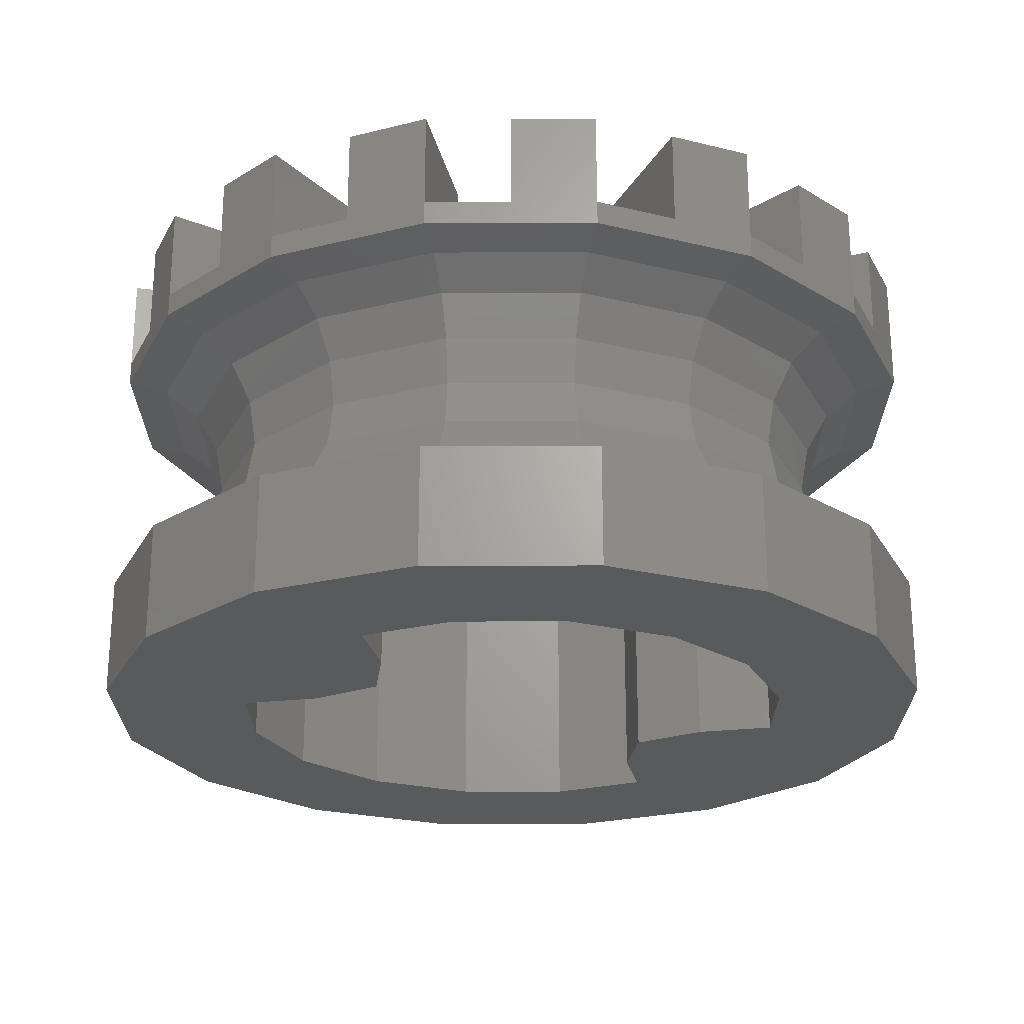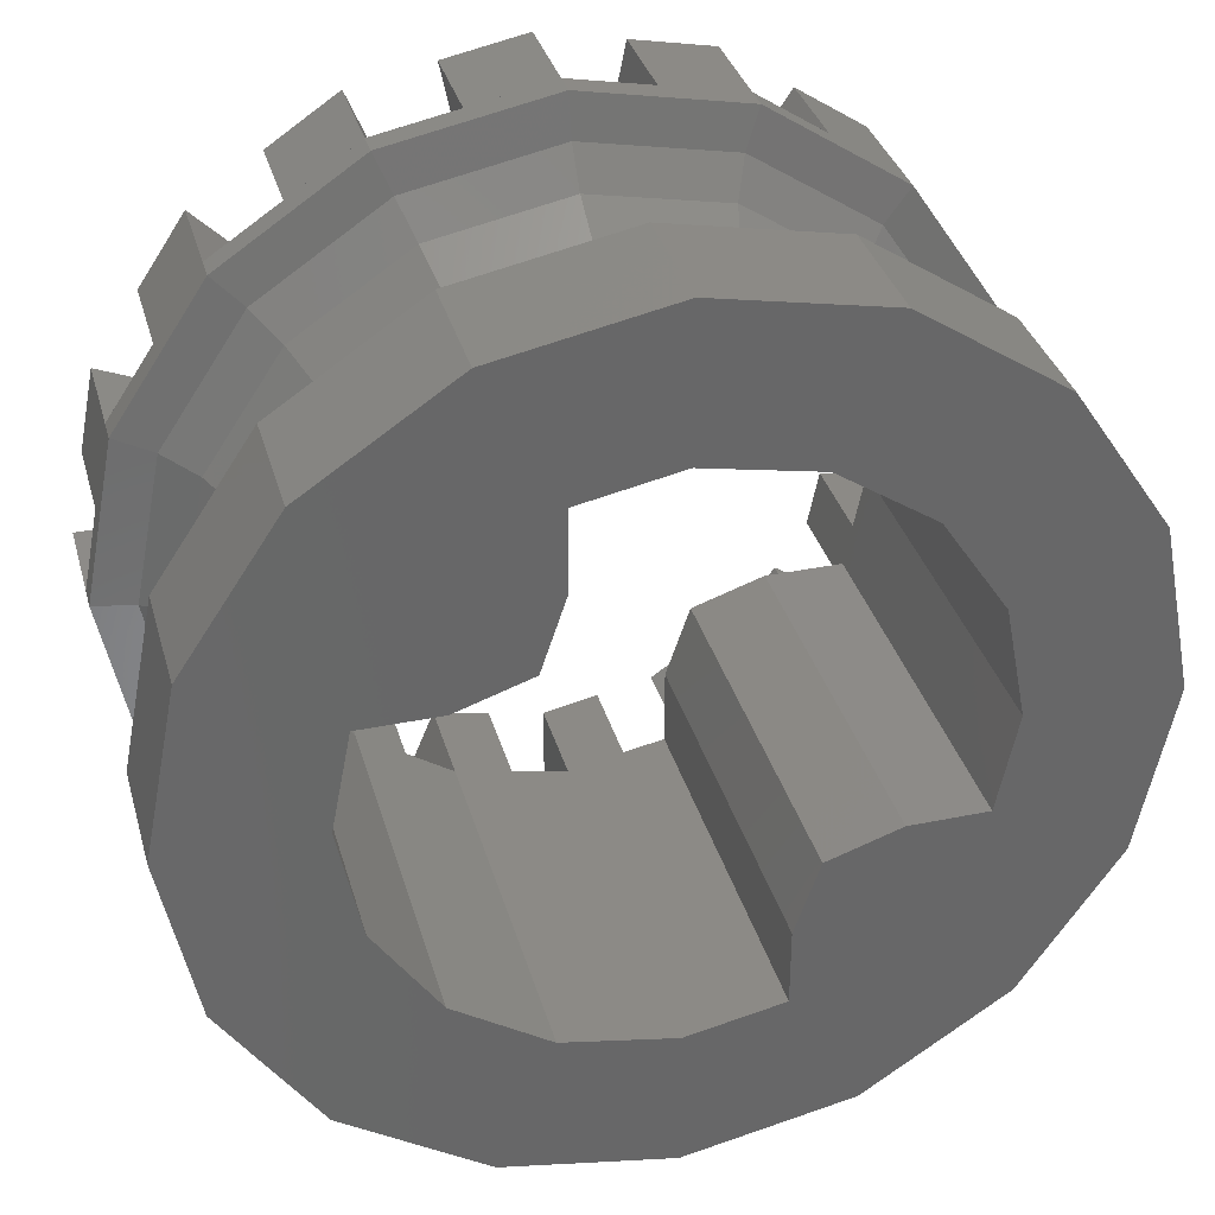
<metadata>
{"format":"stl","ext":"stl","renderer":"f3d","projection":"perspective","resolution":1024,"background":"white","views":[{"elev":-23.8,"azim":11.4,"up":"+Z"},{"elev":34.9,"azim":164.7,"up":"+Y"}]}
</metadata>
<code>
# stl→obj: 378 verts, 608 faces
v 0.2217 0.09185 -0.2
v 0.1 0.1 -0.2
v 0.09185 0.2217 -0.2
v 0.09185 0.2217 0.12
v 0.1 0.1 0.12
v 0.2217 0.09185 0.12
v 0.09184 0.2217 -0.2
v 0.1697 0.1697 -0.2
v 0.2217 0.09184 -0.2
v 0.2217 0.09184 0.12
v 0.1697 0.1697 0.12
v 0.09184 0.2217 0.12
v -0.2217 -0.09185 -0.2
v -0.1 -0.1 -0.2
v -0.09185 -0.2217 -0.2
v -0.09185 -0.2217 0.12
v -0.1 -0.1 0.12
v -0.2217 -0.09185 0.12
v -0.09184 -0.2217 -0.2
v -0.1697 -0.1697 -0.2
v -0.2217 -0.09184 -0.2
v -0.2217 -0.09184 0.12
v -0.1697 -0.1697 0.12
v -0.09184 -0.2217 0.12
v 0.16 0.08 -0.2
v 0.16 0.08 0.12
v 0.2241 0.08 -0.2
v 0.2241 0.08 0.12
v 0.08 0.16 -0.2
v 0.08 0.16 0.12
v 0.08 0.2241 0.12
v 0.08 0.2241 -0.2
v -0.16 -0.08 -0.2
v -0.16 -0.08 0.12
v -0.2241 -0.08 -0.2
v -0.2241 -0.08 0.12
v -0.08 -0.16 -0.2
v -0.08 -0.16 0.12
v -0.08 -0.2241 0.12
v -0.08 -0.2241 -0.2
v 0 -0.24 0.12
v 0 -0.24 -0.2
v 0.09184 -0.2217 0.12
v 0.09184 -0.2217 -0.2
v 0.1697 -0.1697 0.12
v 0.1697 -0.1697 -0.2
v 0.2217 -0.09184 0.12
v 0.2217 -0.09184 -0.2
v 0.24 0 0.12
v 0.24 0 -0.2
v -0 0.24 0.12
v -0 0.24 -0.2
v -0.09184 0.2217 0.12
v -0.09184 0.2217 -0.2
v -0.1697 0.1697 0.12
v -0.1697 0.1697 -0.2
v -0.2217 0.09184 0.12
v -0.2217 0.09184 -0.2
v -0.24 -0 0.12
v -0.24 -0 -0.2
v 0.36 0 -0.2
v 0.3326 -0.1378 -0.2
v 0.2546 -0.2546 -0.2
v 0.1378 -0.3326 -0.2
v 0 -0.36 -0.2
v -0.1378 -0.3326 -0.2
v -0.2546 -0.2546 -0.2
v -0.3326 -0.1378 -0.2
v -0.36 -0 -0.2
v -0.3326 0.1378 -0.2
v -0.2546 0.2546 -0.2
v -0.1378 0.3326 -0.2
v -0 0.36 -0.2
v 0.1378 0.3326 -0.2
v 0.2546 0.2546 -0.2
v 0.3326 0.1378 -0.2
v 0.36 0 -0.1
v 0.3326 -0.1378 -0.1
v 0.2546 -0.2546 -0.1
v 0.1378 -0.3326 -0.1
v 0 -0.36 -0.1
v -0.1378 -0.3326 -0.1
v -0.2546 -0.2546 -0.1
v -0.3326 -0.1378 -0.1
v -0.36 -0 -0.1
v -0.3326 0.1378 -0.1
v -0.2546 0.2546 -0.1
v -0.1378 0.3326 -0.1
v -0 0.36 -0.1
v 0.1378 0.3326 -0.1
v 0.2546 0.2546 -0.1
v 0.3326 0.1378 -0.1
v 0.36 0 0.1
v 0.36 0 0.12
v 0.3326 -0.1378 0.12
v 0.3326 -0.1378 0.1
v 0.2546 -0.2546 0.12
v 0.2546 -0.2546 0.1
v 0.1378 -0.3326 0.12
v 0.1378 -0.3326 0.1
v 0 -0.36 0.12
v 0 -0.36 0.1
v -0.1378 -0.3326 0.12
v -0.1378 -0.3326 0.1
v -0.2546 -0.2546 0.12
v -0.2546 -0.2546 0.1
v -0.3326 -0.1378 0.12
v -0.3326 -0.1378 0.1
v -0.36 -0 0.12
v -0.36 -0 0.1
v -0.3326 0.1378 0.12
v -0.3326 0.1378 0.1
v -0.2546 0.2546 0.12
v -0.2546 0.2546 0.1
v -0.1378 0.3326 0.12
v -0.1378 0.3326 0.1
v -0 0.36 0.12
v -0 0.36 0.1
v 0.1378 0.3326 0.12
v 0.1378 0.3326 0.1
v 0.2546 0.2546 0.12
v 0.2546 0.2546 0.1
v 0.3326 0.1378 0.12
v 0.3326 0.1378 0.1
v -0.24 0 0.12
v -0.36 0 0.12
v -0.3463 -0.06888 0.12
v -0.2309 -0.04592 0.12
v -0.2309 -0.04592 0.2
v -0.3463 -0.06888 0.2
v -0.3326 -0.1378 0.2
v -0.2217 -0.09185 0.2
v -0.2936 -0.1962 0.12
v -0.1957 -0.1308 0.12
v -0.1957 -0.1308 0.2
v -0.2936 -0.1962 0.2
v -0.2546 -0.2546 0.2
v -0.1697 -0.1697 0.2
v -0.1962 -0.2936 0.12
v -0.1308 -0.1957 0.12
v -0.1308 -0.1957 0.2
v -0.1962 -0.2936 0.2
v -0.1378 -0.3326 0.2
v -0.09185 -0.2217 0.2
v -0.06888 -0.3463 0.12
v -0.04592 -0.2309 0.12
v -0.04592 -0.2309 0.2
v -0.06888 -0.3463 0.2
v 0 -0.36 0.2
v 0 -0.24 0.2
v 0.06888 -0.3463 0.12
v 0.04592 -0.2309 0.12
v 0.04592 -0.2309 0.2
v 0.06888 -0.3463 0.2
v 0.1378 -0.3326 0.2
v 0.09185 -0.2217 0.2
v 0.1962 -0.2936 0.12
v 0.1308 -0.1957 0.12
v 0.09185 -0.2217 0.12
v 0.1308 -0.1957 0.2
v 0.1962 -0.2936 0.2
v 0.2546 -0.2546 0.2
v 0.1697 -0.1697 0.2
v 0.2936 -0.1962 0.12
v 0.1957 -0.1308 0.12
v 0.1957 -0.1308 0.2
v 0.2936 -0.1962 0.2
v 0.3326 -0.1378 0.2
v 0.2217 -0.09185 0.2
v 0.2217 -0.09185 0.12
v 0.3463 -0.06888 0.12
v 0.2309 -0.04592 0.12
v 0.2309 -0.04592 0.2
v 0.3463 -0.06888 0.2
v 0.36 0 0.2
v 0.24 0 0.2
v 0.3463 0.06888 0.12
v 0.2309 0.04592 0.12
v 0.2309 0.04592 0.2
v 0.3463 0.06888 0.2
v 0.3326 0.1378 0.2
v 0.2217 0.09185 0.2
v 0.2936 0.1962 0.12
v 0.1957 0.1308 0.12
v 0.1957 0.1308 0.2
v 0.2936 0.1962 0.2
v 0.2546 0.2546 0.2
v 0.1697 0.1697 0.2
v 0.1962 0.2936 0.12
v 0.1308 0.1957 0.12
v 0.1308 0.1957 0.2
v 0.1962 0.2936 0.2
v 0.1378 0.3326 0.2
v 0.09185 0.2217 0.2
v 0.06888 0.3463 0.12
v 0.04592 0.2309 0.12
v 0.04592 0.2309 0.2
v 0.06888 0.3463 0.2
v 0 0.36 0.2
v 0 0.24 0.2
v 0 0.24 0.12
v 0 0.36 0.12
v -0.06888 0.3463 0.12
v -0.04592 0.2309 0.12
v -0.04592 0.2309 0.2
v -0.06888 0.3463 0.2
v -0.1378 0.3326 0.2
v -0.09185 0.2217 0.2
v -0.1962 0.2936 0.12
v -0.1308 0.1957 0.12
v -0.09185 0.2217 0.12
v -0.1308 0.1957 0.2
v -0.1962 0.2936 0.2
v -0.2546 0.2546 0.2
v -0.1697 0.1697 0.2
v -0.2936 0.1962 0.12
v -0.1957 0.1308 0.12
v -0.1957 0.1308 0.2
v -0.2936 0.1962 0.2
v -0.3326 0.1378 0.2
v -0.2217 0.09185 0.2
v -0.2217 0.09185 0.12
v -0.3463 0.06888 0.12
v -0.2309 0.04592 0.12
v -0.2309 0.04592 0.2
v -0.3463 0.06888 0.2
v -0.36 0 0.2
v -0.24 0 0.2
v -0 -0.36 0.1
v -0 -0.3256 0.09239
v 0.1246 -0.3008 0.09239
v -0 -0.2964 0.07071
v 0.1134 -0.2738 0.07071
v -0 -0.2769 0.03827
v 0.1059 -0.2558 0.03827
v -0 -0.27 -0
v 0.1033 -0.2494 -0
v 0.2302 -0.2302 0.09239
v 0.2096 -0.2096 0.07071
v 0.1958 -0.1958 0.03827
v 0.1909 -0.1909 -0
v 0.3008 -0.1246 0.09239
v 0.2738 -0.1134 0.07071
v 0.2558 -0.1059 0.03827
v 0.2494 -0.1033 -0
v 0.3256 0 0.09239
v 0.2964 0 0.07071
v 0.2769 0 0.03827
v 0.27 0 -0
v -0.36 0 0.1
v -0.3256 0 0.09239
v -0.3008 -0.1246 0.09239
v -0.2964 0 0.07071
v -0.2738 -0.1134 0.07071
v -0.2769 0 0.03827
v -0.2558 -0.1059 0.03827
v -0.27 0 -0
v -0.2494 -0.1033 -0
v -0.2302 -0.2302 0.09239
v -0.2096 -0.2096 0.07071
v -0.1958 -0.1958 0.03827
v -0.1909 -0.1909 -0
v -0.1246 -0.3008 0.09239
v -0.1134 -0.2738 0.07071
v -0.1059 -0.2558 0.03827
v -0.1033 -0.2494 -0
v 0 -0.3256 0.09239
v 0 -0.2964 0.07071
v 0 -0.2769 0.03827
v 0 -0.27 -0
v 0 0.36 0.1
v 0 0.3256 0.09239
v -0.1246 0.3008 0.09239
v 0 0.2964 0.07071
v -0.1134 0.2738 0.07071
v 0 0.2769 0.03827
v -0.1059 0.2558 0.03827
v 0 0.27 -0
v -0.1033 0.2494 -0
v -0.2302 0.2302 0.09239
v -0.2096 0.2096 0.07071
v -0.1958 0.1958 0.03827
v -0.1909 0.1909 -0
v -0.3008 0.1246 0.09239
v -0.2738 0.1134 0.07071
v -0.2558 0.1059 0.03827
v -0.2494 0.1033 -0
v 0.36 -0 0.1
v 0.3256 -0 0.09239
v 0.3008 0.1246 0.09239
v 0.2964 -0 0.07071
v 0.2738 0.1134 0.07071
v 0.2769 -0 0.03827
v 0.2558 0.1059 0.03827
v 0.27 -0 -0
v 0.2494 0.1033 -0
v 0.2302 0.2302 0.09239
v 0.2096 0.2096 0.07071
v 0.1958 0.1958 0.03827
v 0.1909 0.1909 -0
v 0.1246 0.3008 0.09239
v 0.1134 0.2738 0.07071
v 0.1059 0.2558 0.03827
v 0.1033 0.2494 -0
v 0 -0.3256 -0.09239
v -0.1246 -0.3008 -0.09239
v 0 -0.2964 -0.07071
v -0.1134 -0.2738 -0.07071
v 0 -0.2769 -0.03827
v -0.1059 -0.2558 -0.03827
v 0 -0.27 0
v -0.1033 -0.2494 0
v -0.2302 -0.2302 -0.09239
v -0.2096 -0.2096 -0.07071
v -0.1958 -0.1958 -0.03827
v -0.1909 -0.1909 0
v -0.3008 -0.1246 -0.09239
v -0.2738 -0.1134 -0.07071
v -0.2558 -0.1059 -0.03827
v -0.2494 -0.1033 0
v -0.36 0 -0.1
v -0.3256 0 -0.09239
v -0.2964 0 -0.07071
v -0.2769 0 -0.03827
v -0.27 0 0
v 0.3256 0 -0.09239
v 0.3008 -0.1246 -0.09239
v 0.2964 0 -0.07071
v 0.2738 -0.1134 -0.07071
v 0.2769 0 -0.03827
v 0.2558 -0.1059 -0.03827
v 0.27 0 0
v 0.2494 -0.1033 0
v 0.2302 -0.2302 -0.09239
v 0.2096 -0.2096 -0.07071
v 0.1958 -0.1958 -0.03827
v 0.1909 -0.1909 0
v 0.1246 -0.3008 -0.09239
v 0.1134 -0.2738 -0.07071
v 0.1059 -0.2558 -0.03827
v 0.1033 -0.2494 0
v -0 0.3256 -0.09239
v 0.1246 0.3008 -0.09239
v -0 0.2964 -0.07071
v 0.1134 0.2738 -0.07071
v -0 0.2769 -0.03827
v 0.1059 0.2558 -0.03827
v -0 0.27 0
v 0.1033 0.2494 0
v 0.2302 0.2302 -0.09239
v 0.2096 0.2096 -0.07071
v 0.1958 0.1958 -0.03827
v 0.1909 0.1909 0
v 0.3008 0.1246 -0.09239
v 0.2738 0.1134 -0.07071
v 0.2558 0.1059 -0.03827
v 0.2494 0.1033 0
v -0.3256 -0 -0.09239
v -0.3008 0.1246 -0.09239
v -0.2964 -0 -0.07071
v -0.2738 0.1134 -0.07071
v -0.2769 -0 -0.03827
v -0.2558 0.1059 -0.03827
v -0.27 -0 0
v -0.2494 0.1033 0
v -0.2302 0.2302 -0.09239
v -0.2096 0.2096 -0.07071
v -0.1958 0.1958 -0.03827
v -0.1909 0.1909 0
v -0.1246 0.3008 -0.09239
v -0.1134 0.2738 -0.07071
v -0.1059 0.2558 -0.03827
v -0.1033 0.2494 0
v 0 0.36 -0.1
v 0 0.3256 -0.09239
v 0 0.2964 -0.07071
v 0 0.2769 -0.03827
v 0 0.27 0
f 1 2 3
f 4 5 6
f 7 8 9
f 10 11 12
f 13 14 15
f 16 17 18
f 19 20 21
f 22 23 24
f 25 26 5
f 25 5 2
f 27 28 26
f 27 26 25
f 29 2 5
f 29 5 30
f 30 31 32
f 30 32 29
f 32 3 2
f 32 2 29
f 2 1 27
f 2 27 25
f 5 4 31
f 5 31 30
f 28 6 5
f 28 5 26
f 33 34 17
f 33 17 14
f 35 36 34
f 35 34 33
f 37 14 17
f 37 17 38
f 38 39 40
f 38 40 37
f 40 15 14
f 40 14 37
f 14 13 35
f 14 35 33
f 17 16 39
f 17 39 38
f 36 18 17
f 36 17 34
f 19 24 41
f 19 41 42
f 42 41 43
f 42 43 44
f 44 43 45
f 44 45 46
f 46 45 47
f 46 47 48
f 48 47 49
f 48 49 50
f 50 49 10
f 50 10 9
f 7 12 51
f 7 51 52
f 52 51 53
f 52 53 54
f 54 53 55
f 54 55 56
f 56 55 57
f 56 57 58
f 58 57 59
f 58 59 60
f 60 59 22
f 60 22 21
f 50 61 62
f 50 62 48
f 48 62 63
f 48 63 46
f 46 63 64
f 46 64 44
f 44 64 65
f 44 65 42
f 42 65 66
f 42 66 19
f 19 66 67
f 19 67 20
f 20 67 68
f 20 68 21
f 21 68 69
f 21 69 60
f 60 69 70
f 60 70 58
f 58 70 71
f 58 71 56
f 56 71 72
f 56 72 54
f 54 72 73
f 54 73 52
f 52 73 74
f 52 74 7
f 7 74 75
f 7 75 8
f 8 75 76
f 8 76 9
f 9 76 61
f 9 61 50
f 61 77 78
f 61 78 62
f 62 78 79
f 62 79 63
f 63 79 80
f 63 80 64
f 64 80 81
f 64 81 65
f 65 81 82
f 65 82 66
f 66 82 83
f 66 83 67
f 67 83 84
f 67 84 68
f 68 84 85
f 68 85 69
f 69 85 86
f 69 86 70
f 70 86 87
f 70 87 71
f 71 87 88
f 71 88 72
f 72 88 89
f 72 89 73
f 73 89 90
f 73 90 74
f 74 90 91
f 74 91 75
f 75 91 92
f 75 92 76
f 76 92 77
f 76 77 61
f 93 94 95
f 93 95 96
f 96 95 97
f 96 97 98
f 98 97 99
f 98 99 100
f 100 99 101
f 100 101 102
f 102 101 103
f 102 103 104
f 104 103 105
f 104 105 106
f 106 105 107
f 106 107 108
f 108 107 109
f 108 109 110
f 110 109 111
f 110 111 112
f 112 111 113
f 112 113 114
f 114 113 115
f 114 115 116
f 116 115 117
f 116 117 118
f 118 117 119
f 118 119 120
f 120 119 121
f 120 121 122
f 122 121 123
f 122 123 124
f 124 123 94
f 124 94 93
f 125 126 127
f 125 127 128
f 129 130 131
f 129 131 132
f 107 133 134
f 107 134 18
f 135 136 137
f 135 137 138
f 23 105 139
f 23 139 140
f 141 142 143
f 141 143 144
f 16 103 145
f 16 145 146
f 147 148 149
f 147 149 150
f 41 101 151
f 41 151 152
f 153 154 155
f 153 155 156
f 99 157 158
f 99 158 159
f 160 161 162
f 160 162 163
f 45 97 164
f 45 164 165
f 166 167 168
f 166 168 169
f 170 95 171
f 170 171 172
f 173 174 175
f 173 175 176
f 49 94 177
f 49 177 178
f 179 180 181
f 179 181 182
f 123 183 184
f 123 184 6
f 185 186 187
f 185 187 188
f 11 121 189
f 11 189 190
f 191 192 193
f 191 193 194
f 4 119 195
f 4 195 196
f 197 198 199
f 197 199 200
f 201 202 203
f 201 203 204
f 205 206 207
f 205 207 208
f 115 209 210
f 115 210 211
f 212 213 214
f 212 214 215
f 55 113 216
f 55 216 217
f 218 219 220
f 218 220 221
f 222 111 223
f 222 223 224
f 225 226 227
f 225 227 228
f 128 127 130
f 128 130 129
f 18 132 131
f 18 131 107
f 135 134 133
f 135 133 136
f 23 138 137
f 23 137 105
f 140 139 142
f 140 142 141
f 16 144 143
f 16 143 103
f 146 145 148
f 146 148 147
f 150 149 101
f 150 101 41
f 127 107 131
f 127 131 130
f 18 128 129
f 18 129 132
f 136 133 105
f 136 105 137
f 142 139 103
f 142 103 143
f 138 23 134
f 138 134 135
f 16 140 141
f 16 141 144
f 41 146 147
f 41 147 150
f 148 145 101
f 148 101 149
f 152 151 154
f 152 154 153
f 159 156 155
f 159 155 99
f 158 157 161
f 158 161 160
f 163 162 97
f 163 97 45
f 165 164 167
f 165 167 166
f 170 169 168
f 170 168 95
f 173 172 171
f 173 171 174
f 176 175 94
f 176 94 49
f 151 99 155
f 151 155 154
f 159 152 153
f 159 153 156
f 161 157 97
f 161 97 162
f 164 95 168
f 164 168 167
f 45 158 160
f 45 160 163
f 170 165 166
f 170 166 169
f 176 49 172
f 176 172 173
f 174 171 94
f 174 94 175
f 179 178 177
f 179 177 180
f 123 6 182
f 123 182 181
f 186 185 184
f 186 184 183
f 11 188 187
f 11 187 121
f 191 190 189
f 191 189 192
f 119 4 194
f 119 194 193
f 198 197 196
f 198 196 195
f 201 200 199
f 201 199 202
f 177 123 181
f 177 181 180
f 182 6 178
f 182 178 179
f 183 121 187
f 183 187 186
f 189 119 193
f 189 193 192
f 11 184 185
f 11 185 188
f 194 4 190
f 194 190 191
f 201 196 197
f 201 197 200
f 195 202 199
f 195 199 198
f 206 205 204
f 206 204 203
f 115 211 208
f 115 208 207
f 213 212 210
f 213 210 209
f 113 55 215
f 113 215 214
f 219 218 217
f 219 217 216
f 221 220 111
f 221 111 222
f 226 225 224
f 226 224 223
f 228 227 126
f 228 126 125
f 203 115 207
f 203 207 206
f 211 204 205
f 211 205 208
f 209 113 214
f 209 214 213
f 219 216 111
f 219 111 220
f 55 210 212
f 55 212 215
f 222 217 218
f 222 218 221
f 125 224 225
f 125 225 228
f 226 223 126
f 226 126 227
f 100 229 230
f 100 230 231
f 231 230 232
f 231 232 233
f 233 232 234
f 233 234 235
f 235 234 236
f 235 236 237
f 98 100 231
f 98 231 238
f 238 231 233
f 238 233 239
f 239 233 235
f 239 235 240
f 240 235 237
f 240 237 241
f 96 98 238
f 96 238 242
f 242 238 239
f 242 239 243
f 243 239 240
f 243 240 244
f 244 240 241
f 244 241 245
f 93 96 242
f 93 242 246
f 246 242 243
f 246 243 247
f 247 243 244
f 247 244 248
f 248 244 245
f 248 245 249
f 108 250 251
f 108 251 252
f 252 251 253
f 252 253 254
f 254 253 255
f 254 255 256
f 256 255 257
f 256 257 258
f 106 108 252
f 106 252 259
f 259 252 254
f 259 254 260
f 260 254 256
f 260 256 261
f 261 256 258
f 261 258 262
f 104 106 259
f 104 259 263
f 263 259 260
f 263 260 264
f 264 260 261
f 264 261 265
f 265 261 262
f 265 262 266
f 102 104 263
f 102 263 267
f 267 263 264
f 267 264 268
f 268 264 265
f 268 265 269
f 269 265 266
f 269 266 270
f 116 271 272
f 116 272 273
f 273 272 274
f 273 274 275
f 275 274 276
f 275 276 277
f 277 276 278
f 277 278 279
f 114 116 273
f 114 273 280
f 280 273 275
f 280 275 281
f 281 275 277
f 281 277 282
f 282 277 279
f 282 279 283
f 112 114 280
f 112 280 284
f 284 280 281
f 284 281 285
f 285 281 282
f 285 282 286
f 286 282 283
f 286 283 287
f 250 112 284
f 250 284 251
f 251 284 285
f 251 285 253
f 253 285 286
f 253 286 255
f 255 286 287
f 255 287 257
f 124 288 289
f 124 289 290
f 290 289 291
f 290 291 292
f 292 291 293
f 292 293 294
f 294 293 295
f 294 295 296
f 122 124 290
f 122 290 297
f 297 290 292
f 297 292 298
f 298 292 294
f 298 294 299
f 299 294 296
f 299 296 300
f 120 122 297
f 120 297 301
f 301 297 298
f 301 298 302
f 302 298 299
f 302 299 303
f 303 299 300
f 303 300 304
f 271 120 301
f 271 301 272
f 272 301 302
f 272 302 274
f 274 302 303
f 274 303 276
f 276 303 304
f 276 304 278
f 82 81 305
f 82 305 306
f 306 305 307
f 306 307 308
f 308 307 309
f 308 309 310
f 310 309 311
f 310 311 312
f 83 82 306
f 83 306 313
f 313 306 308
f 313 308 314
f 314 308 310
f 314 310 315
f 315 310 312
f 315 312 316
f 84 83 313
f 84 313 317
f 317 313 314
f 317 314 318
f 318 314 315
f 318 315 319
f 319 315 316
f 319 316 320
f 321 84 317
f 321 317 322
f 322 317 318
f 322 318 323
f 323 318 319
f 323 319 324
f 324 319 320
f 324 320 325
f 78 77 326
f 78 326 327
f 327 326 328
f 327 328 329
f 329 328 330
f 329 330 331
f 331 330 332
f 331 332 333
f 79 78 327
f 79 327 334
f 334 327 329
f 334 329 335
f 335 329 331
f 335 331 336
f 336 331 333
f 336 333 337
f 80 79 334
f 80 334 338
f 338 334 335
f 338 335 339
f 339 335 336
f 339 336 340
f 340 336 337
f 340 337 341
f 81 80 338
f 81 338 305
f 305 338 339
f 305 339 307
f 307 339 340
f 307 340 309
f 309 340 341
f 309 341 311
f 90 89 342
f 90 342 343
f 343 342 344
f 343 344 345
f 345 344 346
f 345 346 347
f 347 346 348
f 347 348 349
f 91 90 343
f 91 343 350
f 350 343 345
f 350 345 351
f 351 345 347
f 351 347 352
f 352 347 349
f 352 349 353
f 92 91 350
f 92 350 354
f 354 350 351
f 354 351 355
f 355 351 352
f 355 352 356
f 356 352 353
f 356 353 357
f 77 92 354
f 77 354 326
f 326 354 355
f 326 355 328
f 328 355 356
f 328 356 330
f 330 356 357
f 330 357 332
f 86 85 358
f 86 358 359
f 359 358 360
f 359 360 361
f 361 360 362
f 361 362 363
f 363 362 364
f 363 364 365
f 87 86 359
f 87 359 366
f 366 359 361
f 366 361 367
f 367 361 363
f 367 363 368
f 368 363 365
f 368 365 369
f 88 87 366
f 88 366 370
f 370 366 367
f 370 367 371
f 371 367 368
f 371 368 372
f 372 368 369
f 372 369 373
f 374 88 370
f 374 370 375
f 375 370 371
f 375 371 376
f 376 371 372
f 376 372 377
f 377 372 373
f 377 373 378

</code>
